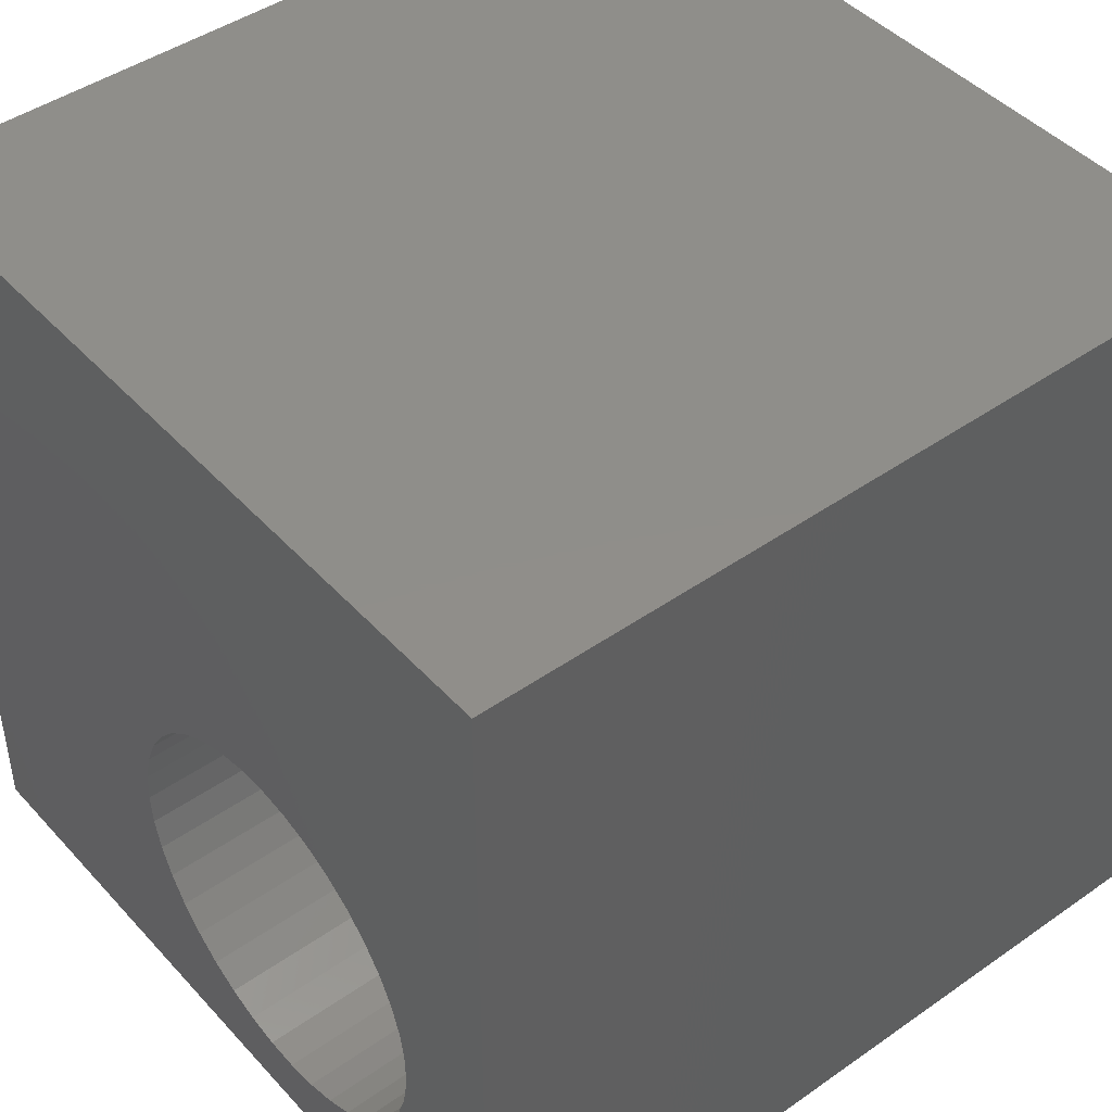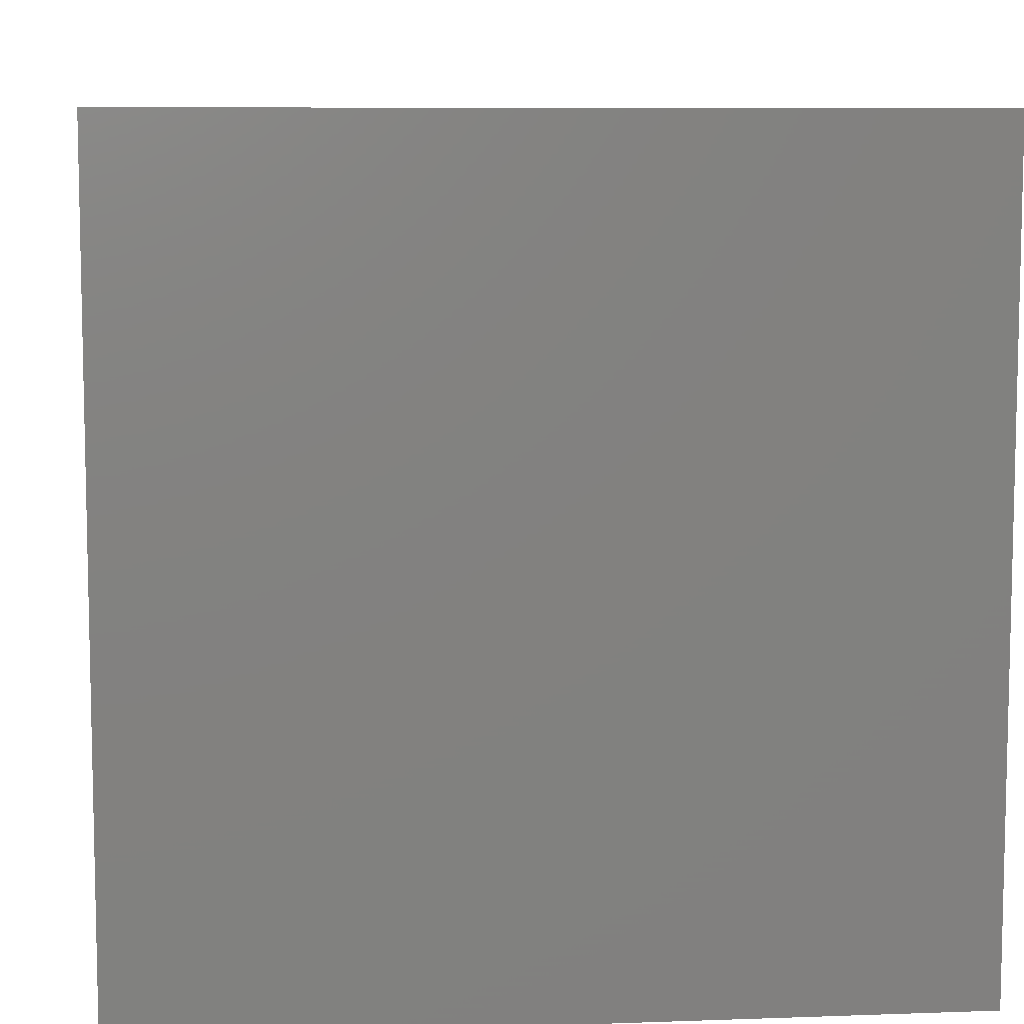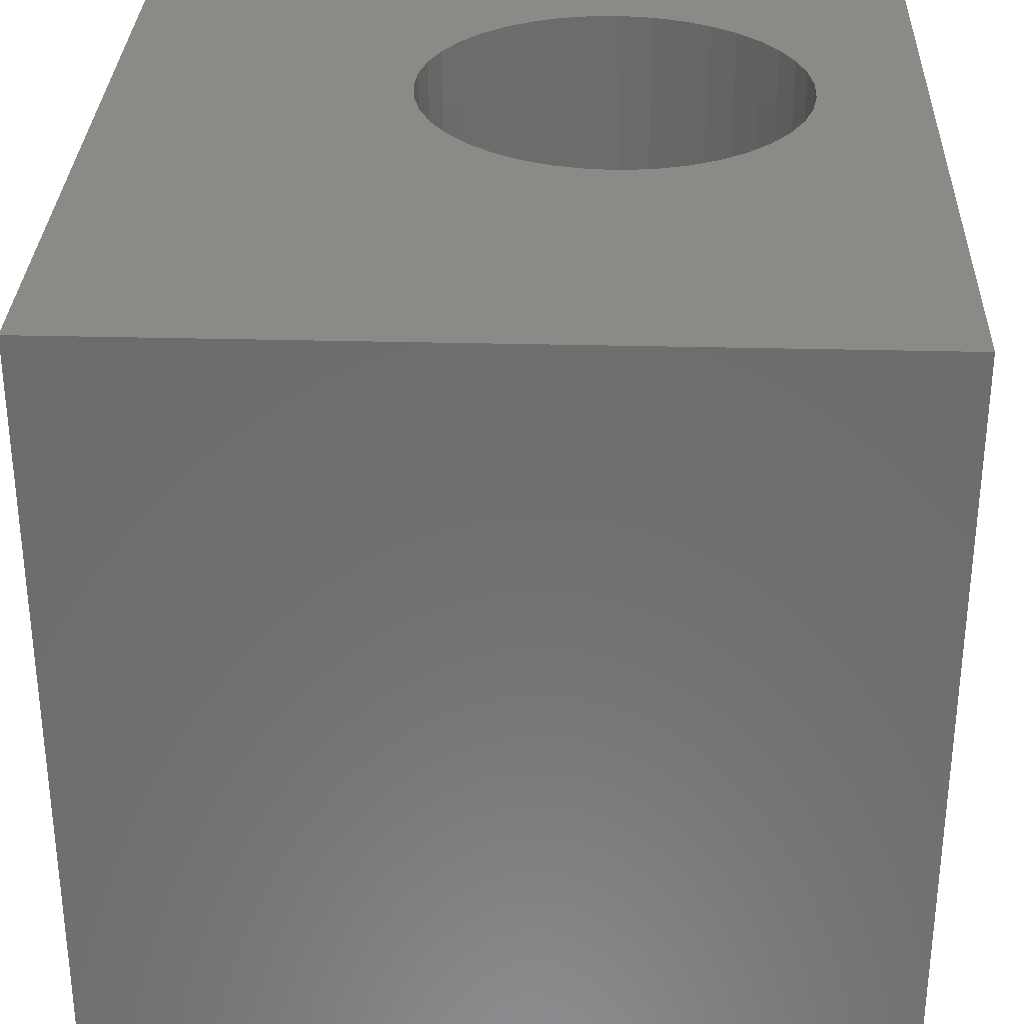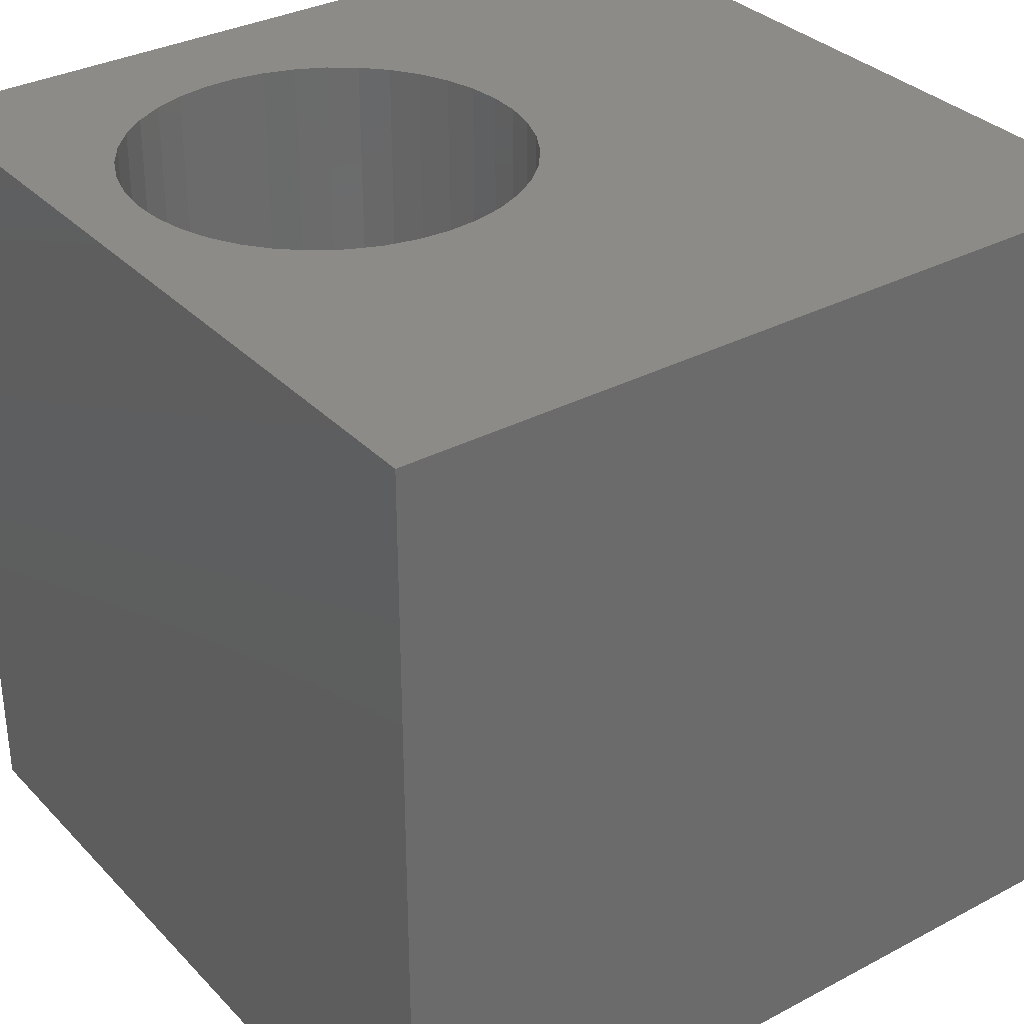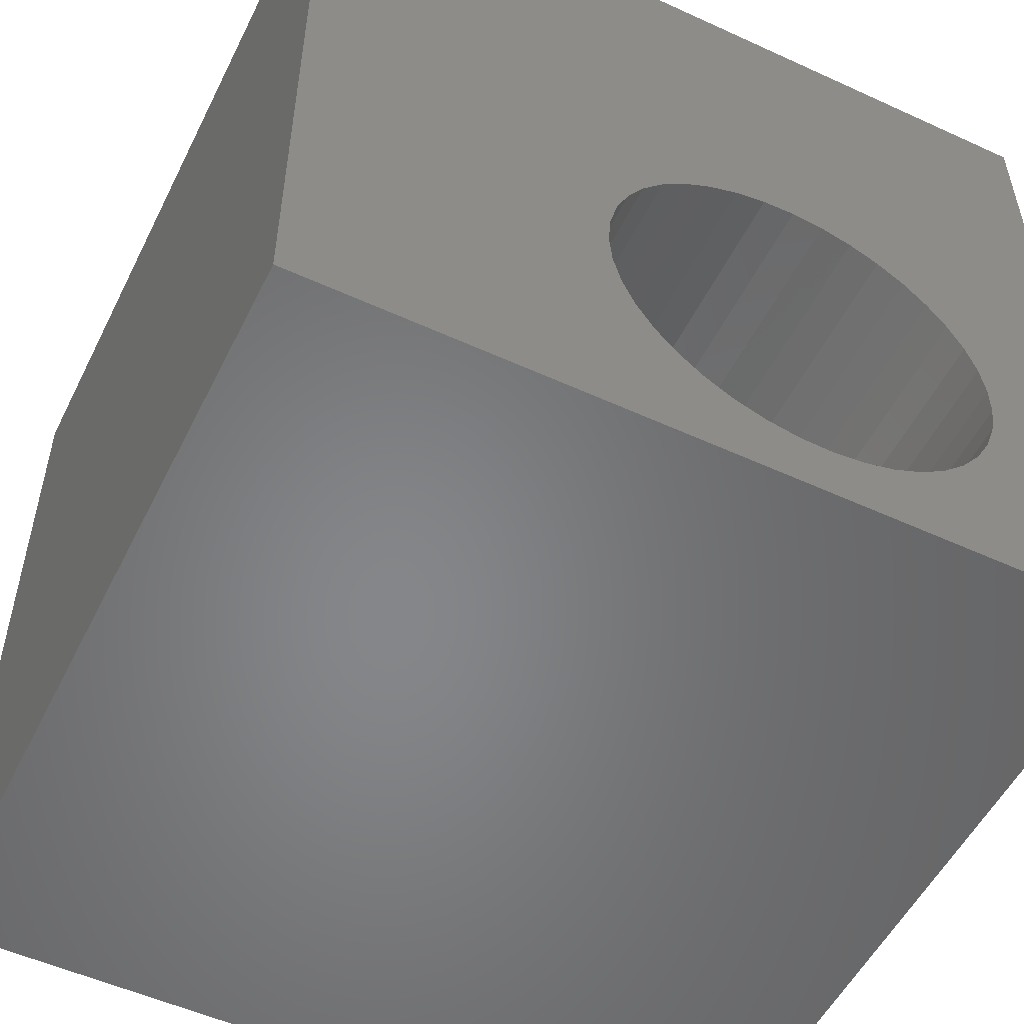
<metadata>
{"format":"stl","ext":"stl","renderer":"f3d","projection":"perspective","resolution":1024,"background":"white","views":[{"elev":44.8,"azim":-129.1,"up":"+Y"},{"elev":8.2,"azim":-95.7,"up":"+Y"},{"elev":31.2,"azim":-177.9,"up":"+Z"},{"elev":32.9,"azim":53.9,"up":"+Z"},{"elev":-53.3,"azim":153.9,"up":"+Y"}]}
</metadata>
<code>
# stl→obj: 86 verts, 172 faces
v 0 10 10
v 0 10 0
v 0 0 10
v 0 0 0
v 10 0 10
v 4.867 1.017 10
v 4.498 0.877 10
v 4.111 0.798 10
v 3.716 0.7821 10
v 3.324 0.8297 10
v 2.945 0.9396 10
v 2.588 1.109 10
v 2.263 1.333 10
v 6.237 2.84 10
v 6.142 2.457 10
v 5.988 2.094 10
v 5.777 1.76 10
v 5.515 1.464 10
v 5.209 1.215 10
v 10 10 10
v 6.237 3.628 10
v 6.269 3.234 10
v 1.557 2.272 10
v 1.432 2.647 10
v 1.978 1.607 10
v 1.741 1.923 10
v 1.432 3.821 10
v 1.369 3.431 10
v 1.369 3.037 10
v 1.557 4.196 10
v 1.741 4.546 10
v 1.978 4.861 10
v 5.515 5.004 10
v 5.777 4.708 10
v 2.263 5.135 10
v 2.588 5.359 10
v 2.945 5.528 10
v 3.324 5.638 10
v 3.716 5.686 10
v 4.111 5.67 10
v 4.498 5.591 10
v 5.988 4.374 10
v 6.142 4.011 10
v 4.867 5.451 10
v 5.209 5.254 10
v 10 10 0
v 10 0 0
v 5.988 2.094 0
v 6.142 2.457 0
v 1.432 2.647 0
v 1.557 2.272 0
v 1.741 1.923 0
v 1.978 1.607 0
v 2.263 1.333 0
v 2.588 1.109 0
v 2.945 0.9396 0
v 4.498 0.877 0
v 4.867 1.017 0
v 5.209 1.215 0
v 3.324 0.8297 0
v 3.716 0.7821 0
v 4.111 0.798 0
v 5.515 1.464 0
v 5.777 1.76 0
v 6.237 2.84 0
v 6.269 3.234 0
v 6.237 3.628 0
v 6.142 4.011 0
v 5.988 4.374 0
v 5.777 4.708 0
v 3.324 5.638 0
v 2.945 5.528 0
v 2.588 5.359 0
v 2.263 5.135 0
v 1.978 4.861 0
v 1.741 4.546 0
v 1.557 4.196 0
v 5.515 5.004 0
v 5.209 5.254 0
v 4.867 5.451 0
v 4.498 5.591 0
v 4.111 5.67 0
v 3.716 5.686 0
v 1.432 3.821 0
v 1.369 3.431 0
v 1.369 3.037 0
f 1 2 3
f 3 2 4
f 5 6 7
f 7 8 5
f 5 8 9
f 5 9 3
f 3 9 10
f 10 11 3
f 3 11 12
f 3 12 13
f 14 15 5
f 5 15 16
f 5 16 17
f 17 18 5
f 5 18 19
f 5 19 6
f 20 21 5
f 5 21 22
f 5 22 14
f 3 23 24
f 13 25 3
f 3 25 26
f 3 26 23
f 27 1 28
f 28 1 3
f 28 3 29
f 29 3 24
f 27 30 1
f 1 30 31
f 1 31 32
f 20 33 34
f 32 35 1
f 1 35 36
f 1 36 37
f 37 38 1
f 1 38 39
f 1 39 20
f 20 39 40
f 20 40 41
f 34 42 20
f 20 42 43
f 20 43 21
f 41 44 20
f 20 44 45
f 20 45 33
f 46 20 47
f 47 20 5
f 48 49 47
f 50 51 4
f 4 51 52
f 4 52 53
f 53 54 4
f 4 54 55
f 4 55 56
f 57 58 47
f 47 58 59
f 56 60 4
f 4 60 61
f 4 61 47
f 47 61 62
f 47 62 57
f 59 63 47
f 47 63 64
f 47 64 48
f 49 65 47
f 47 65 66
f 47 66 46
f 46 66 67
f 67 68 46
f 46 68 69
f 46 69 70
f 71 72 2
f 2 72 73
f 2 73 74
f 74 75 2
f 2 75 76
f 2 76 77
f 70 78 46
f 46 78 79
f 46 79 80
f 80 81 46
f 46 81 82
f 46 82 2
f 2 82 83
f 2 83 71
f 77 84 2
f 2 84 85
f 2 85 4
f 4 85 86
f 4 86 50
f 20 46 1
f 1 46 2
f 47 5 4
f 4 5 3
f 65 22 66
f 66 22 21
f 66 21 67
f 67 21 43
f 67 43 68
f 68 43 42
f 68 42 69
f 69 42 34
f 69 34 70
f 70 34 33
f 70 33 78
f 78 33 45
f 78 45 79
f 79 45 44
f 79 44 80
f 80 44 41
f 80 41 81
f 81 41 40
f 81 40 82
f 82 40 39
f 82 39 83
f 83 39 38
f 83 38 71
f 71 38 37
f 71 37 72
f 72 37 36
f 72 36 73
f 73 36 35
f 73 35 74
f 74 35 32
f 74 32 75
f 75 32 31
f 75 31 76
f 76 31 30
f 76 30 77
f 77 30 27
f 77 27 84
f 84 27 28
f 84 28 85
f 85 28 29
f 85 29 86
f 86 29 24
f 86 24 50
f 50 24 23
f 50 23 51
f 51 23 26
f 51 26 52
f 52 26 25
f 52 25 53
f 53 25 13
f 53 13 54
f 54 13 12
f 54 12 55
f 55 12 11
f 55 11 56
f 56 11 10
f 56 10 60
f 60 10 9
f 60 9 61
f 61 9 8
f 61 8 62
f 62 8 7
f 62 7 57
f 57 7 6
f 57 6 58
f 58 6 19
f 58 19 59
f 59 19 18
f 59 18 63
f 63 18 17
f 63 17 64
f 64 17 16
f 64 16 48
f 48 16 15
f 48 15 49
f 49 15 14
f 49 14 65
f 65 14 22

</code>
